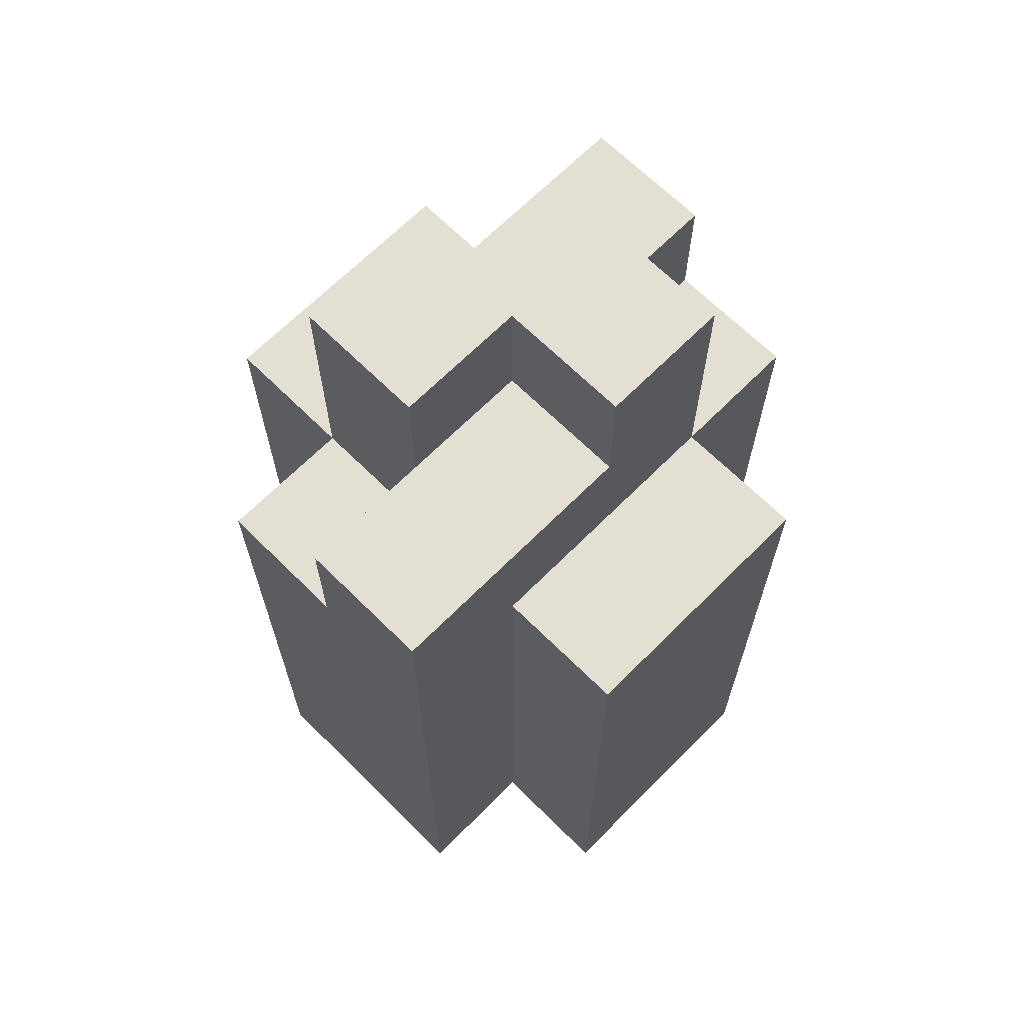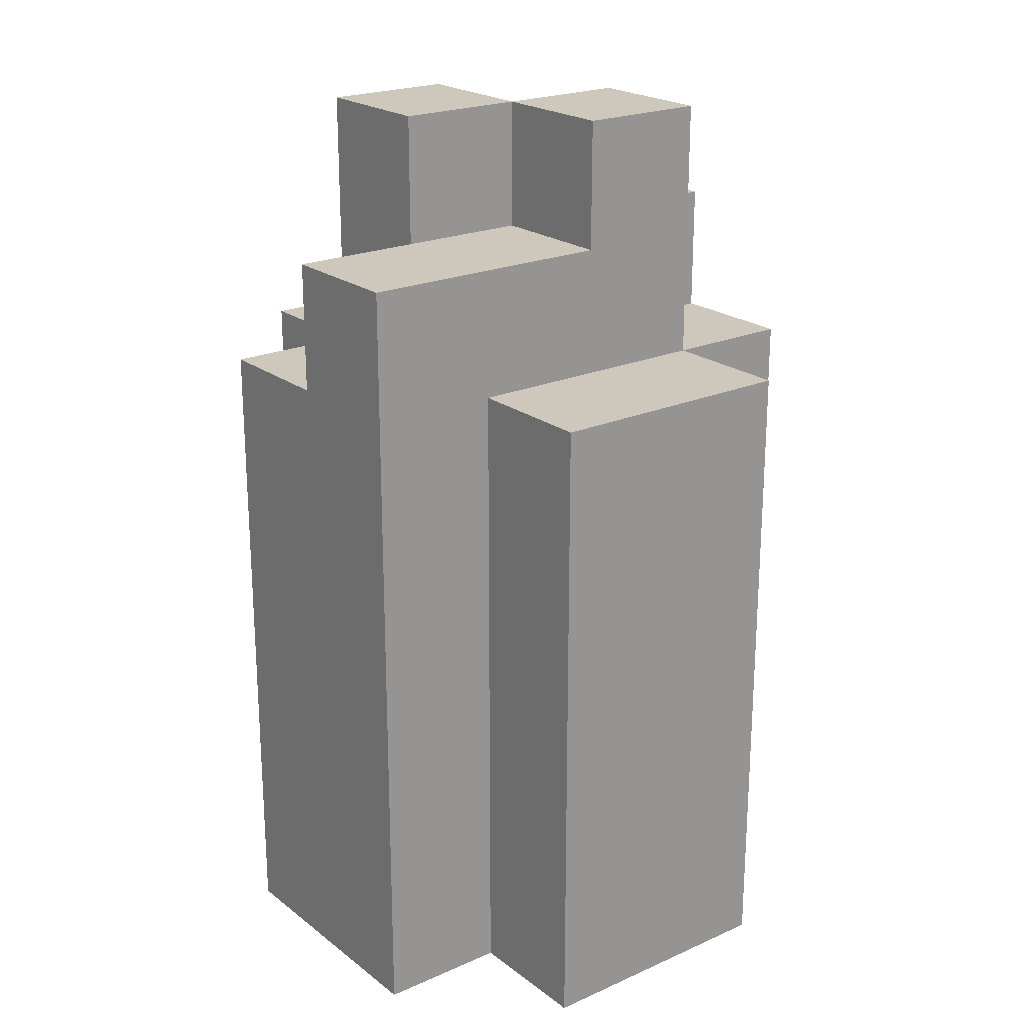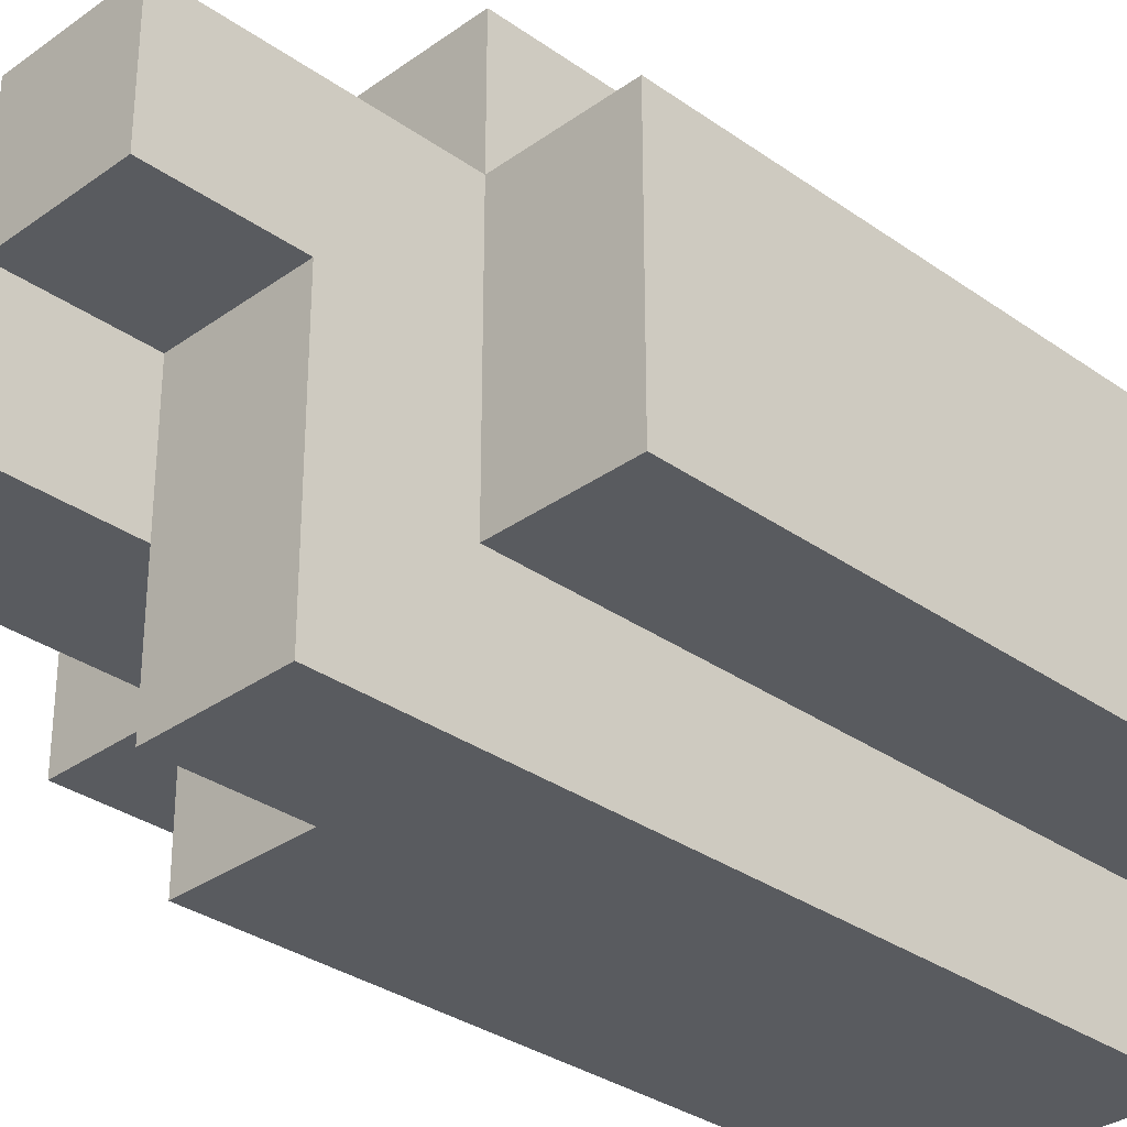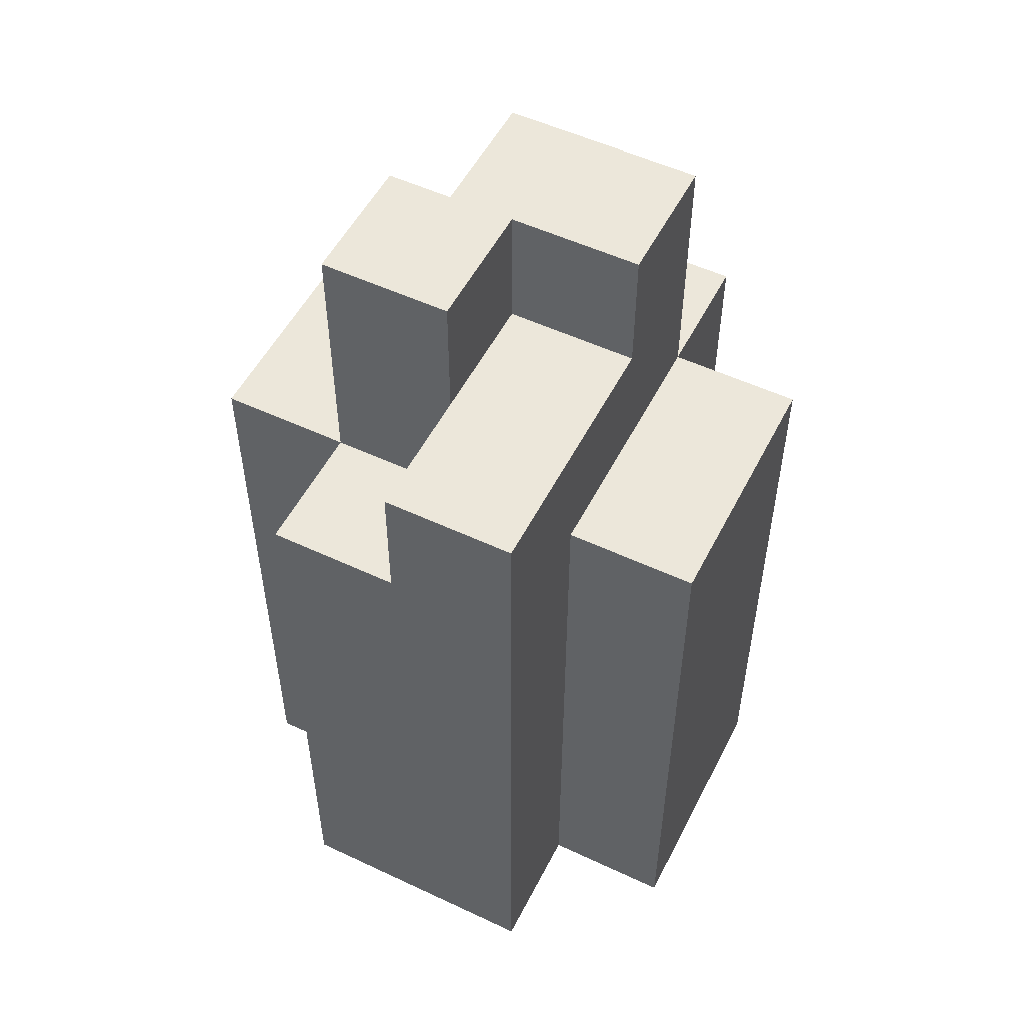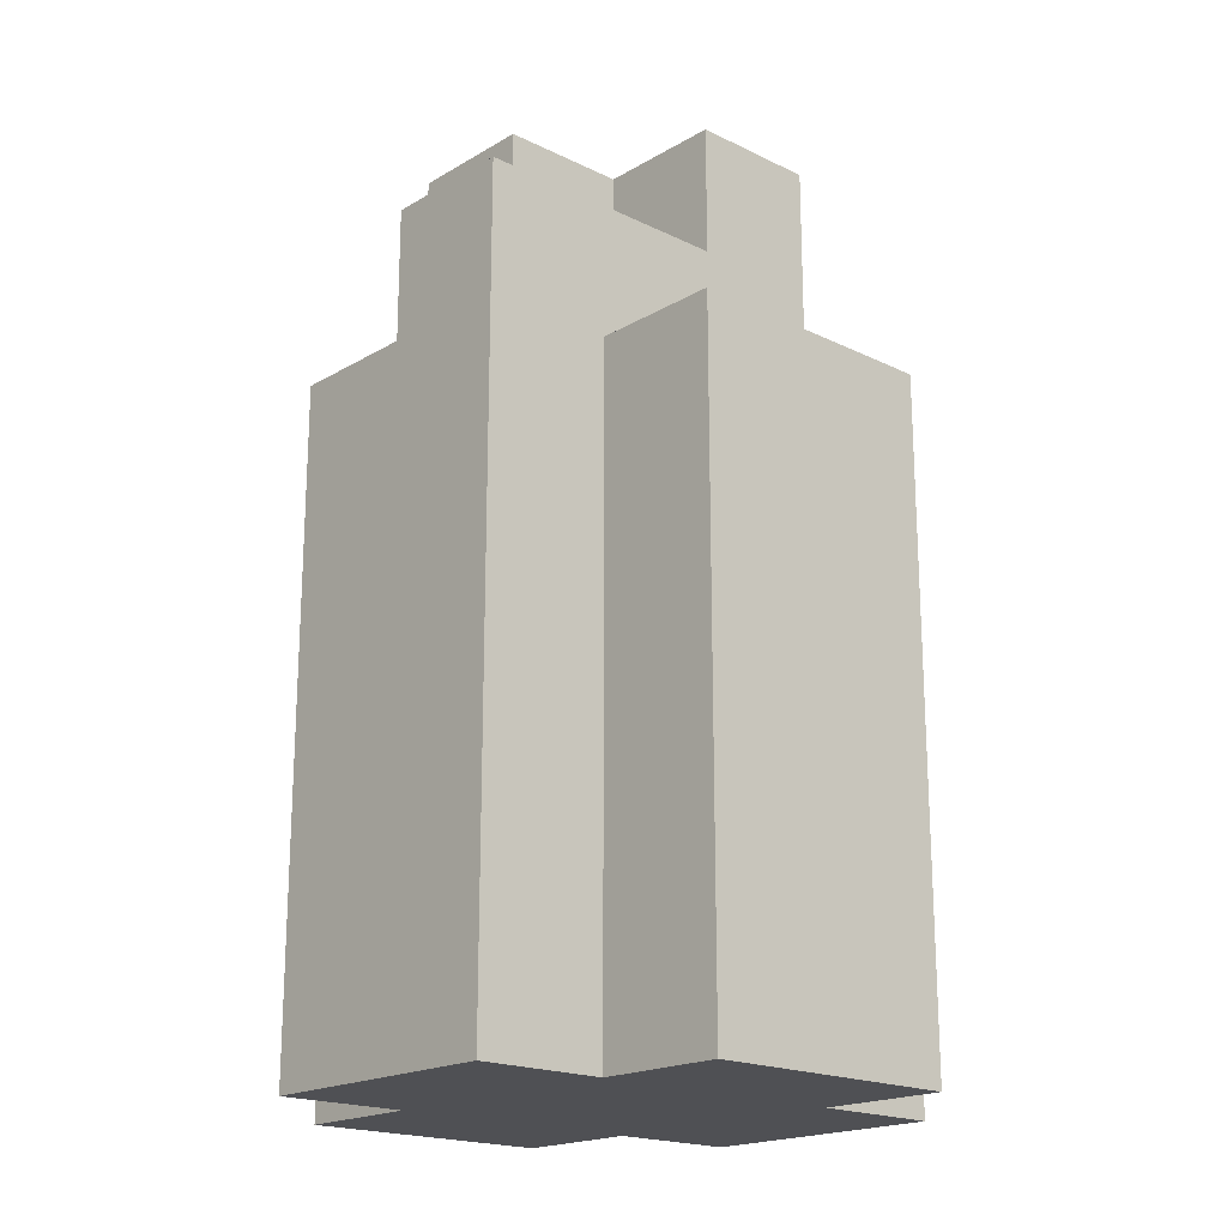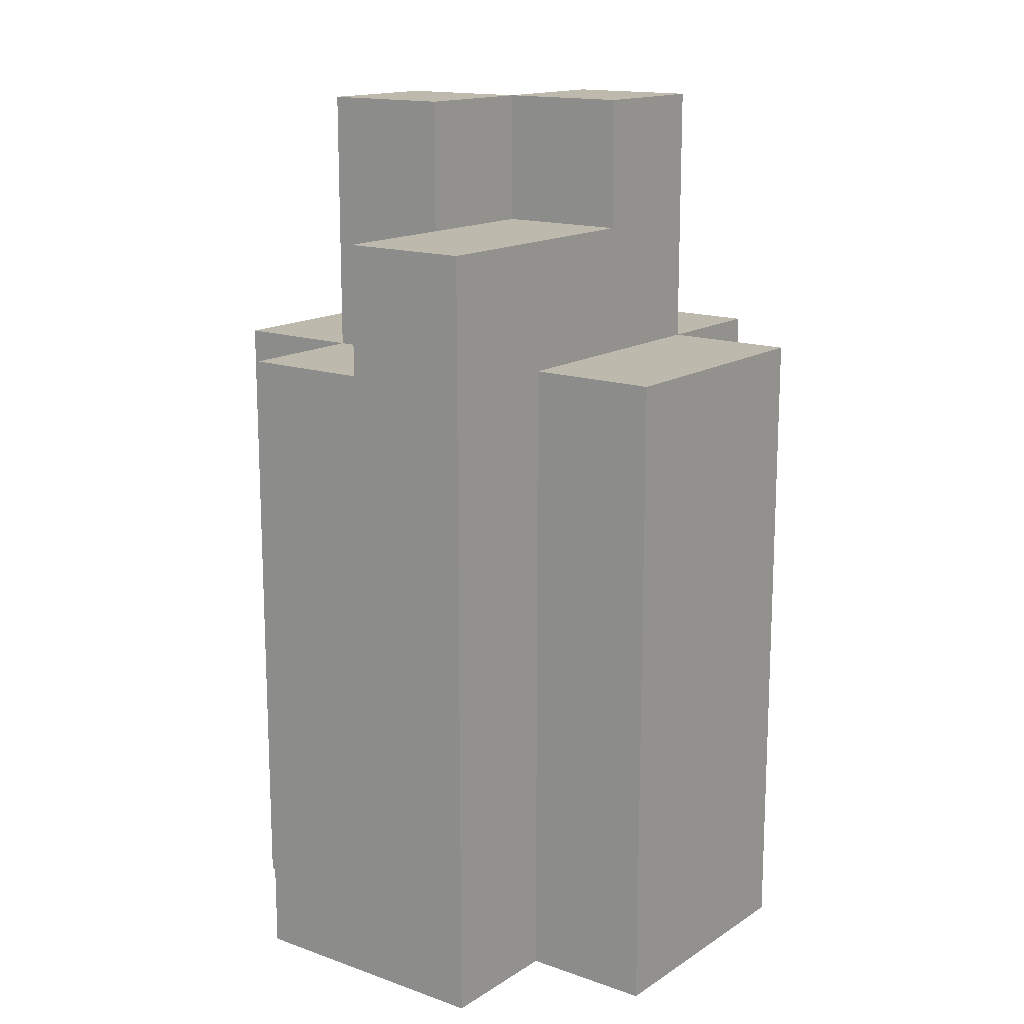
<metadata>
{"format":"obj","ext":"obj","renderer":"f3d","projection":"perspective","resolution":1024,"background":"white","views":[{"elev":67.0,"azim":-135.2,"up":"+Y"},{"elev":21.8,"azim":52.4,"up":"+Y"},{"elev":-32.0,"azim":-134.8,"up":"+Z"},{"elev":53.1,"azim":26.7,"up":"+Y"},{"elev":-19.2,"azim":-132.4,"up":"+Y"},{"elev":15.1,"azim":-143.1,"up":"+Y"}]}
</metadata>
<code>
o
v -22 0.9 24.4
v -22 0.9 24.2
v -22 1.4 24.4
v -22 1.4 24.2
v -21.9 0.9 24.5
v -21.9 0.9 24.4
v -21.9 0.9 24.2
v -21.9 0.9 24.1
v -21.9 1.4 24.5
v -21.9 1.4 24.4
v -21.9 1.4 24.2
v -21.9 1.4 24.1
v -21.9 1.5 24.4
v -21.9 1.5 24.3
v -21.9 1.5 24.2
v -21.9 1.5 24.1
v -21.9 1.6 24.4
v -21.9 1.6 24.3
v -21.8 1.4 24.5
v -21.8 1.4 24.4
v -21.8 1.5 24.5
v -21.8 1.5 24.4
v -21.8 1.5 24.3
v -21.8 1.5 24.2
v -21.8 1.6 24.3
v -21.8 1.6 24.2
v -21.8 1.4 24.2
v -21.8 1.4 24.1
v -21.8 1.5 24.4
v -21.8 1.5 24.3
v -21.8 1.5 24.2
v -21.8 1.5 24.1
v -21.8 1.6 24.4
v -21.8 1.6 24.3
v -21.7 0.9 24.5
v -21.7 0.9 24.4
v -21.7 0.9 24.2
v -21.7 0.9 24.1
v -21.7 1.4 24.5
v -21.7 1.4 24.4
v -21.7 1.4 24.2
v -21.7 1.4 24.1
v -21.7 1.5 24.5
v -21.7 1.5 24.4
v -21.7 1.5 24.3
v -21.7 1.5 24.2
v -21.7 1.6 24.3
v -21.7 1.6 24.2
v -21.6 0.9 24.4
v -21.6 0.9 24.2
v -21.6 1.4 24.4
v -21.6 1.4 24.2
v -21.9 0.9 24.5
v -21.9 1.4 24.5
v -21.8 1.4 24.5
v -21.8 1.5 24.5
v -21.7 0.9 24.5
v -21.7 1.4 24.5
v -21.7 1.5 24.5
v -22 0.9 24.4
v -22 1.4 24.4
v -21.9 0.9 24.4
v -21.9 1.4 24.4
v -21.9 1.5 24.4
v -21.9 1.6 24.4
v -21.8 1.4 24.4
v -21.8 1.5 24.4
v -21.8 1.6 24.4
v -21.7 0.9 24.4
v -21.7 1.4 24.4
v -21.6 0.9 24.4
v -21.6 1.4 24.4
v -21.8 1.5 24.3
v -21.8 1.6 24.3
v -21.7 1.5 24.3
v -21.7 1.6 24.3
v -21.9 1.5 24.3
v -21.9 1.6 24.3
v -21.8 1.5 24.3
v -21.8 1.6 24.3
v -22 0.9 24.2
v -22 1.4 24.2
v -21.9 0.9 24.2
v -21.9 1.4 24.2
v -21.8 1.4 24.2
v -21.8 1.5 24.2
v -21.8 1.6 24.2
v -21.7 0.9 24.2
v -21.7 1.4 24.2
v -21.7 1.5 24.2
v -21.7 1.6 24.2
v -21.6 0.9 24.2
v -21.6 1.4 24.2
v -21.9 0.9 24.1
v -21.9 1.4 24.1
v -21.9 1.5 24.1
v -21.8 1.4 24.1
v -21.8 1.5 24.1
v -21.7 0.9 24.1
v -21.7 1.4 24.1
v -21.9 0.9 24.5
v -21.7 0.9 24.5
v -22 0.9 24.4
v -21.9 0.9 24.4
v -21.7 0.9 24.4
v -21.6 0.9 24.4
v -22 0.9 24.2
v -21.9 0.9 24.2
v -21.7 0.9 24.2
v -21.6 0.9 24.2
v -21.9 0.9 24.1
v -21.7 0.9 24.1
v -21.9 1.4 24.5
v -21.8 1.4 24.5
v -22 1.4 24.4
v -21.9 1.4 24.4
v -21.8 1.4 24.4
v -21.7 1.4 24.4
v -21.6 1.4 24.4
v -22 1.4 24.2
v -21.9 1.4 24.2
v -21.8 1.4 24.2
v -21.7 1.4 24.2
v -21.6 1.4 24.2
v -21.8 1.4 24.1
v -21.7 1.4 24.1
v -21.8 1.5 24.5
v -21.7 1.5 24.5
v -21.8 1.5 24.4
v -21.7 1.5 24.4
v -21.9 1.5 24.3
v -21.8 1.5 24.3
v -21.7 1.5 24.3
v -21.9 1.5 24.2
v -21.8 1.5 24.2
v -21.9 1.5 24.1
v -21.8 1.5 24.1
v -21.9 1.6 24.4
v -21.8 1.6 24.4
v -21.9 1.6 24.3
v -21.8 1.6 24.3
v -21.7 1.6 24.3
v -21.8 1.6 24.2
v -21.7 1.6 24.2
f 3 2 1
f 4 2 3
f 9 6 5
f 10 6 9
f 11 8 7
f 12 8 11
f 13 11 10
f 14 11 13
f 15 12 11
f 15 11 14
f 16 12 15
f 17 14 13
f 18 14 17
f 21 20 19
f 22 20 21
f 25 24 23
f 26 24 25
f 27 28 31
f 31 28 32
f 29 30 33
f 33 30 34
f 35 36 39
f 39 36 40
f 37 38 41
f 41 38 42
f 39 40 43
f 40 41 44
f 43 40 44
f 44 41 45
f 45 41 46
f 45 46 47
f 47 46 48
f 49 50 51
f 51 50 52
f 55 54 53
f 57 55 53
f 58 56 55
f 58 55 57
f 59 56 58
f 62 61 60
f 63 61 62
f 66 64 63
f 67 65 64
f 67 64 66
f 68 65 67
f 71 70 69
f 72 70 71
f 75 74 73
f 76 74 75
f 77 78 79
f 79 78 80
f 81 82 83
f 83 82 84
f 85 86 89
f 86 87 90
f 89 86 90
f 90 87 91
f 88 89 92
f 92 89 93
f 94 95 97
f 95 96 97
f 97 96 98
f 94 97 99
f 99 97 100
f 104 102 101
f 105 102 104
f 107 104 103
f 107 106 105
f 107 105 104
f 108 106 107
f 109 106 108
f 110 106 109
f 111 109 108
f 112 109 111
f 113 114 116
f 116 114 117
f 115 116 120
f 120 116 121
f 118 119 123
f 123 119 124
f 122 123 125
f 125 123 126
f 127 128 129
f 129 128 130
f 129 130 132
f 132 130 133
f 131 132 134
f 134 132 135
f 134 135 136
f 136 135 137
f 138 139 140
f 140 139 141
f 141 142 143
f 143 142 144

</code>
